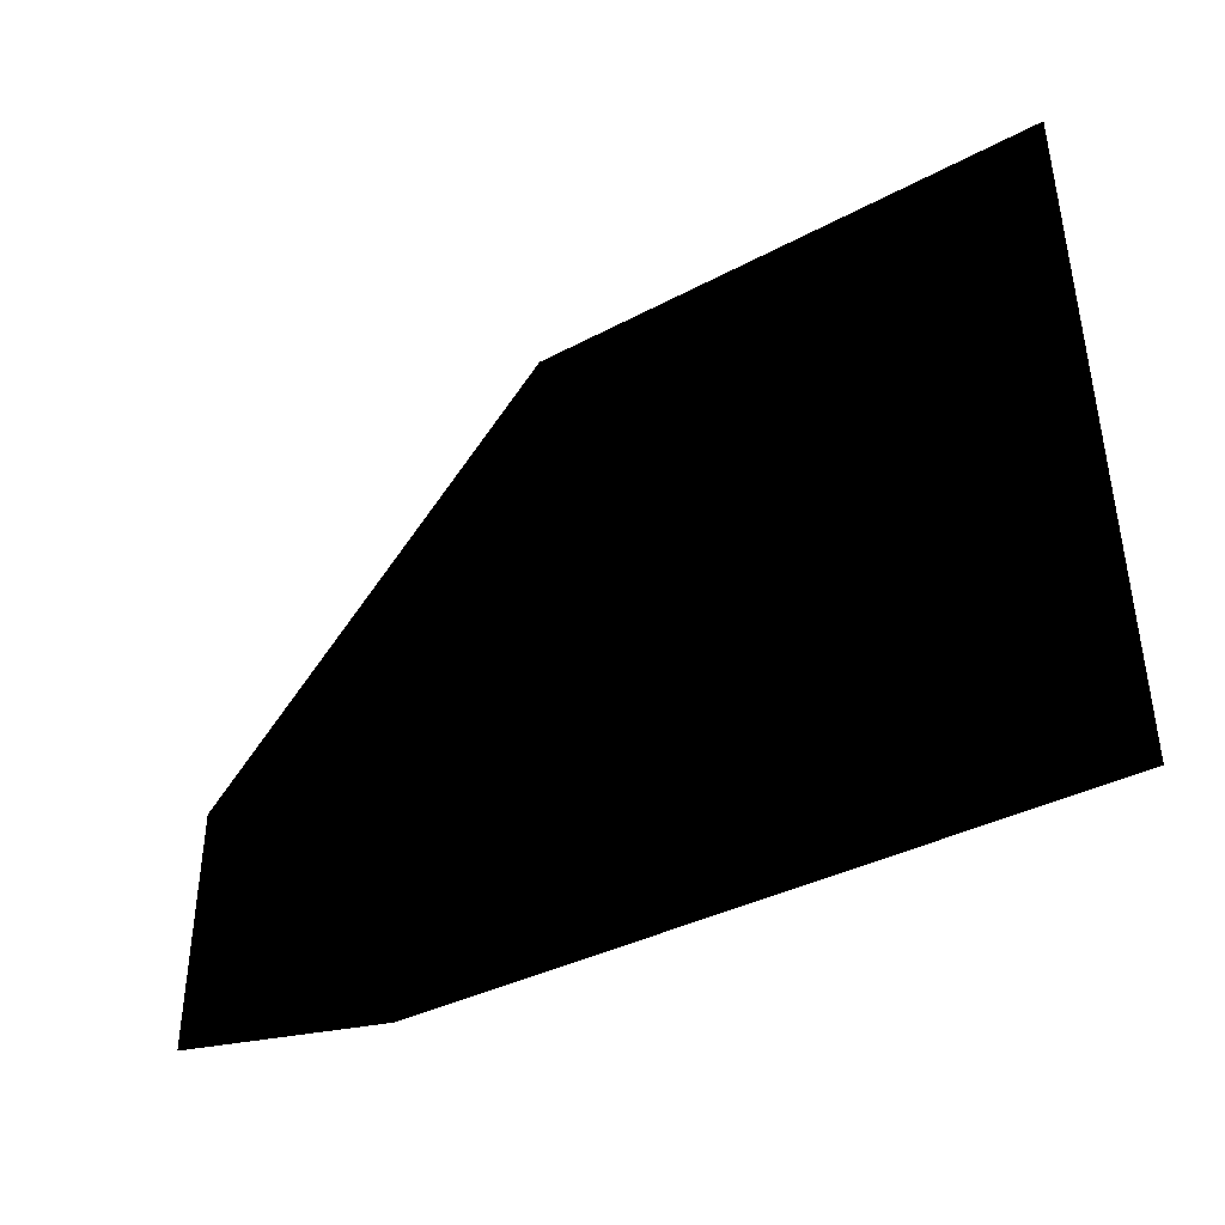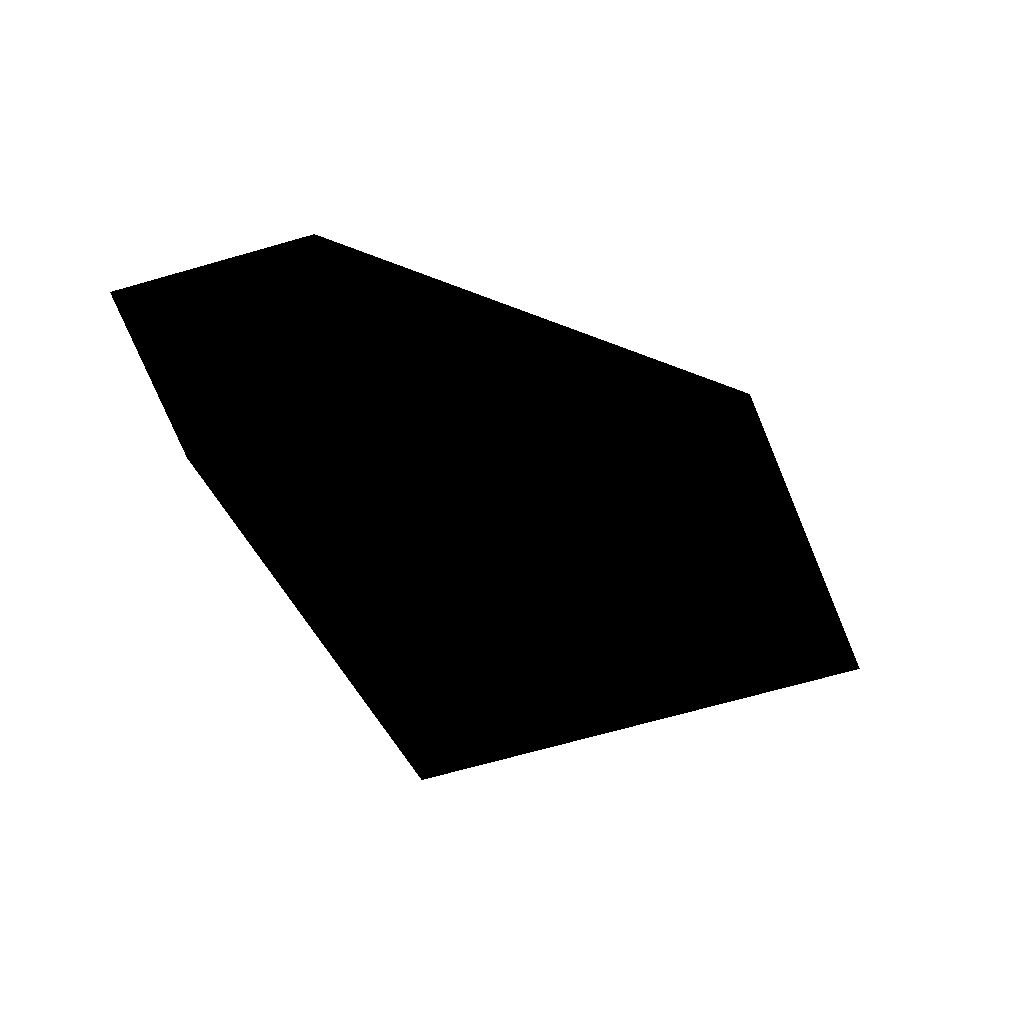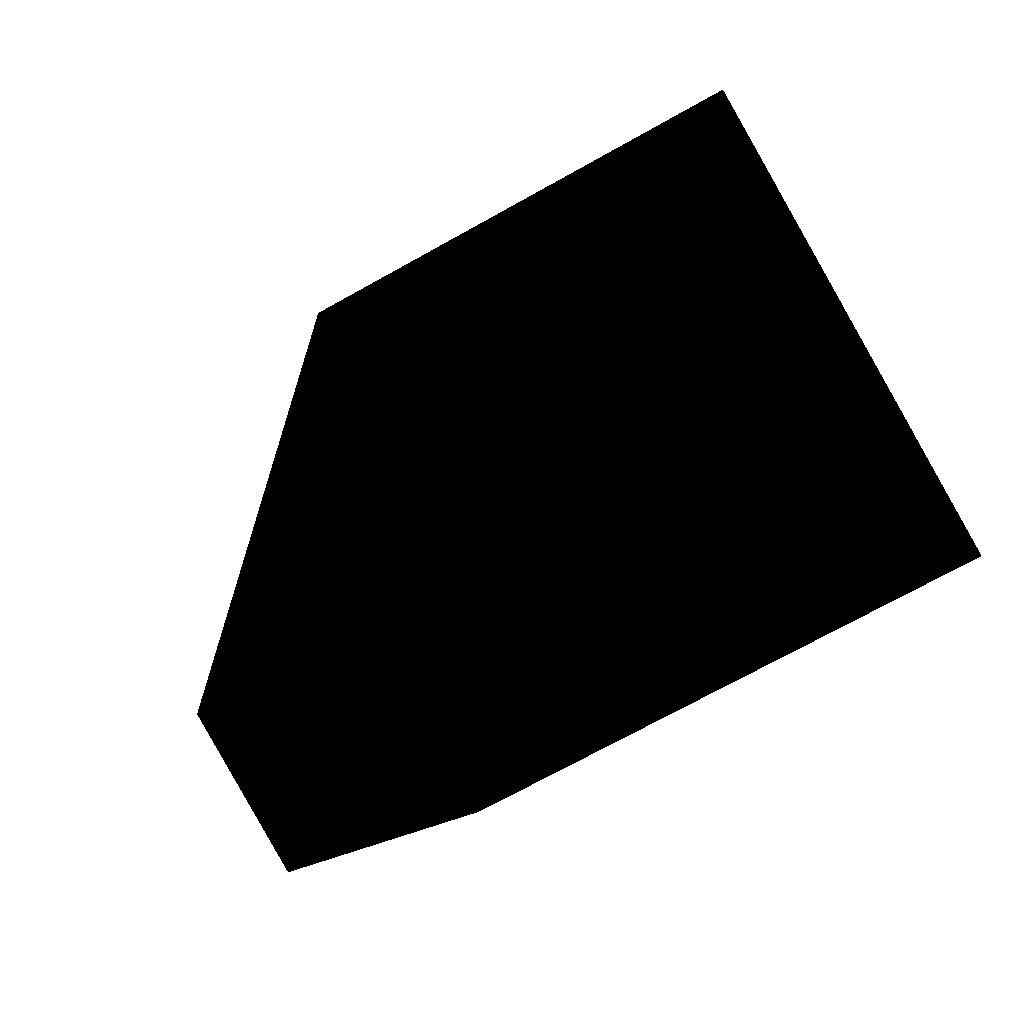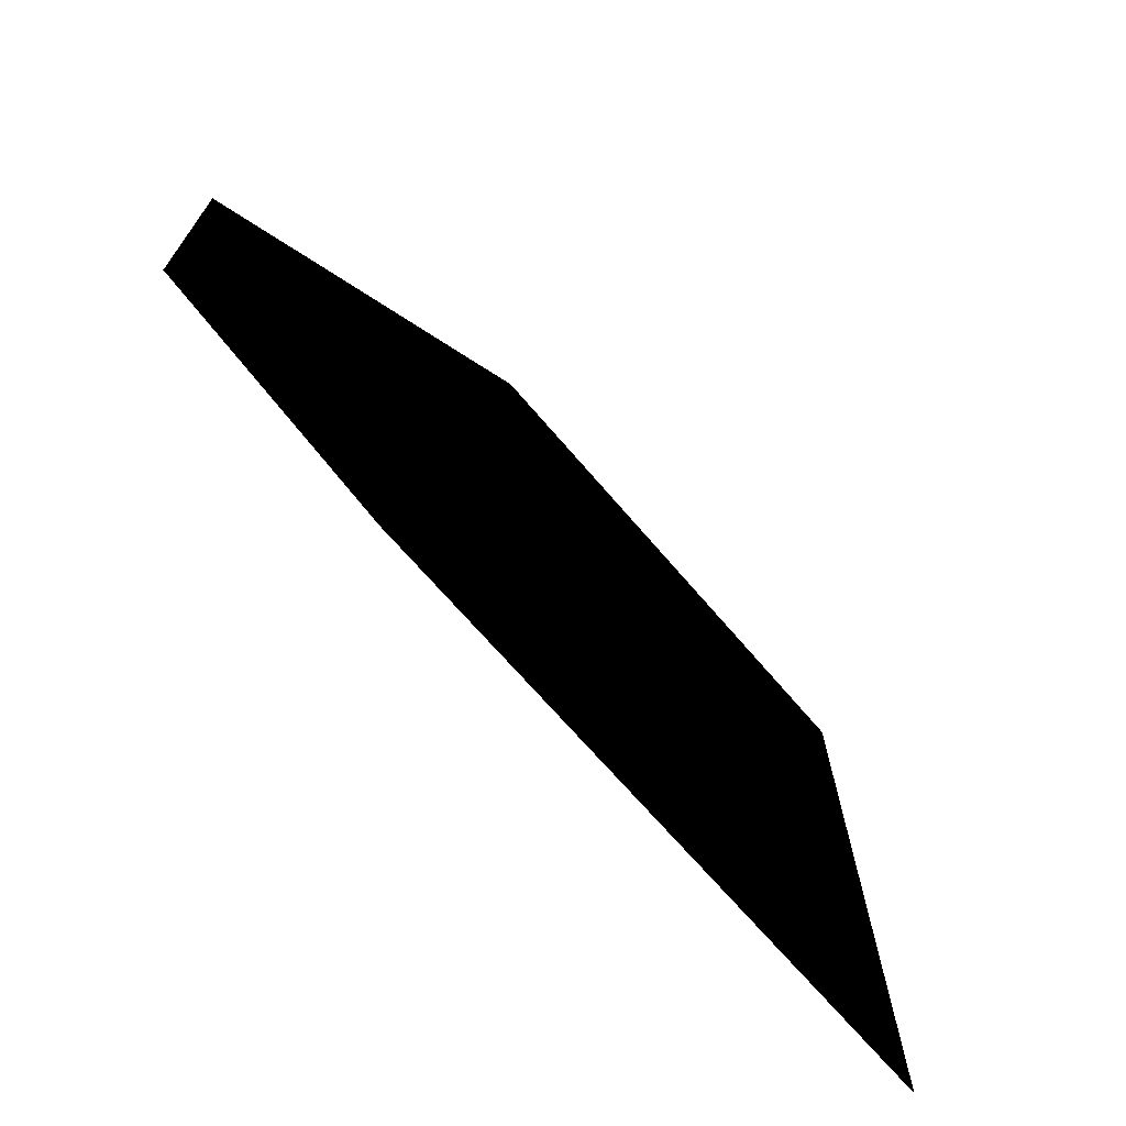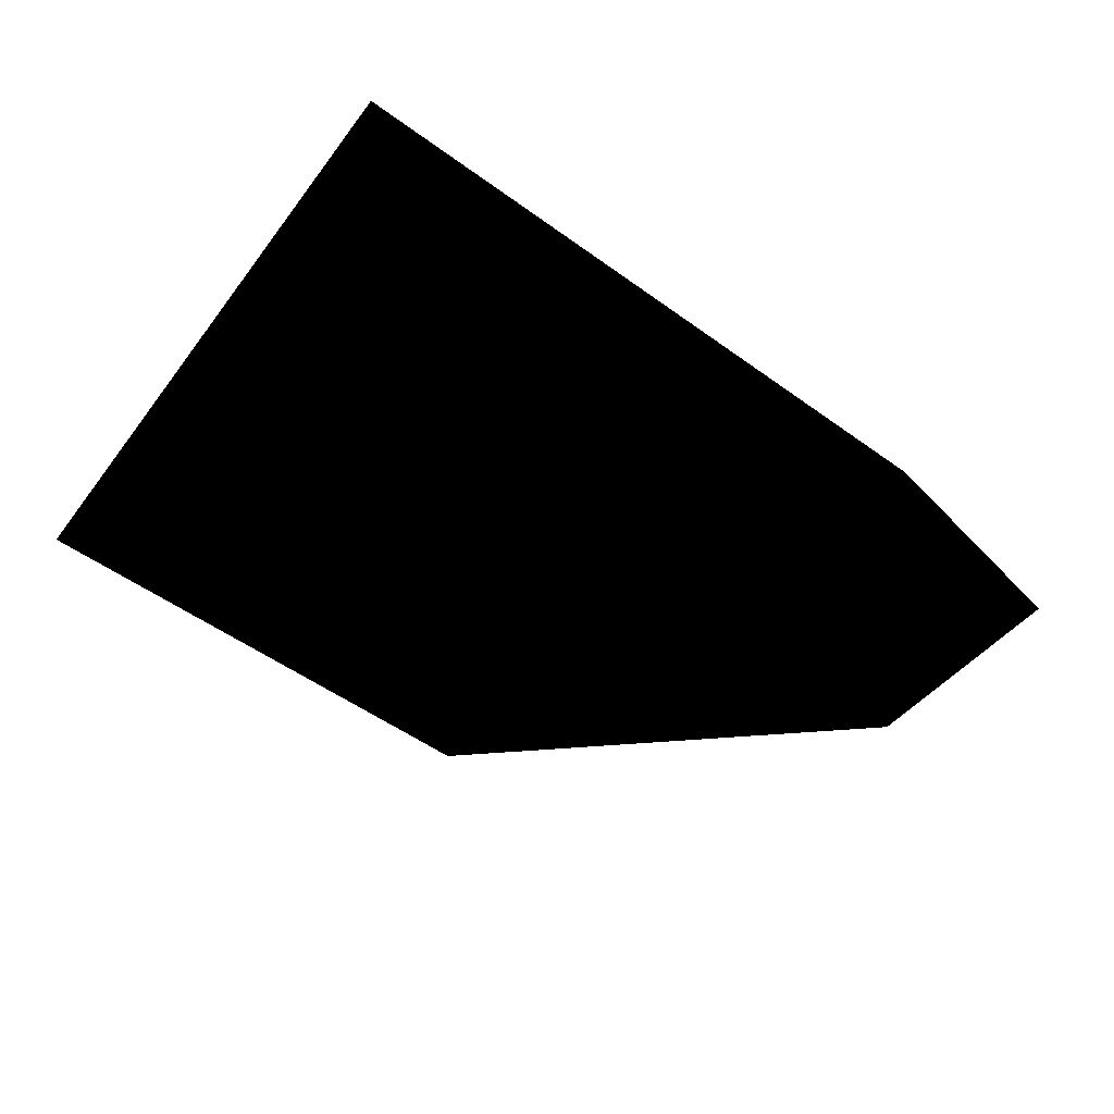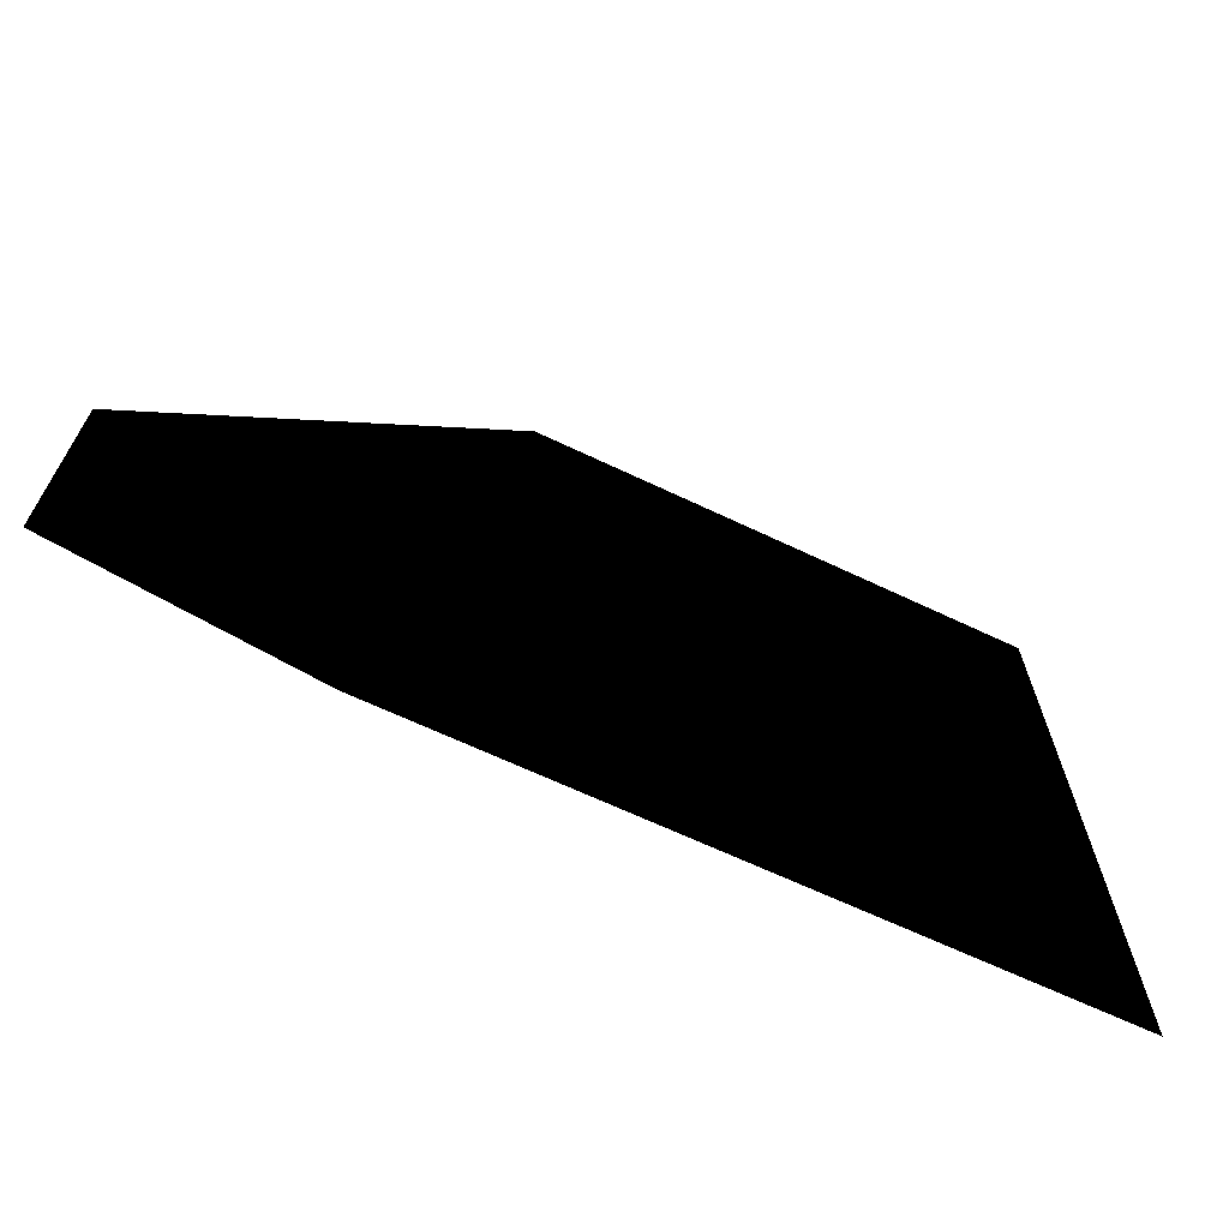
<metadata>
{"format":"obj","ext":"obj","renderer":"f3d","projection":"perspective","resolution":1024,"background":"white","views":[{"elev":-34.5,"azim":-144.1,"up":"+Y"},{"elev":-43.3,"azim":111.0,"up":"+Z"},{"elev":-75.9,"azim":-151.5,"up":"+Z"},{"elev":-66.7,"azim":130.0,"up":"+Y"},{"elev":-51.9,"azim":-38.2,"up":"+Z"},{"elev":-63.7,"azim":154.0,"up":"+Y"}]}
</metadata>
<code>
g verticalSliceBushes05Geo
v 2.686 1.078 4.292e-06
v 2.726 -0.1357 4.292e-06
v 1.439 -0.3552 4.292e-06
v 0.7388 2.92 4.292e-06
v -2.116 -0.3474 4.292e-06
v -1.982 2.927 4.292e-06
g verticalSliceBushes05Geo_0
f 3 2 1
f 1 4 3
f 4 5 3
f 4 6 5

</code>
